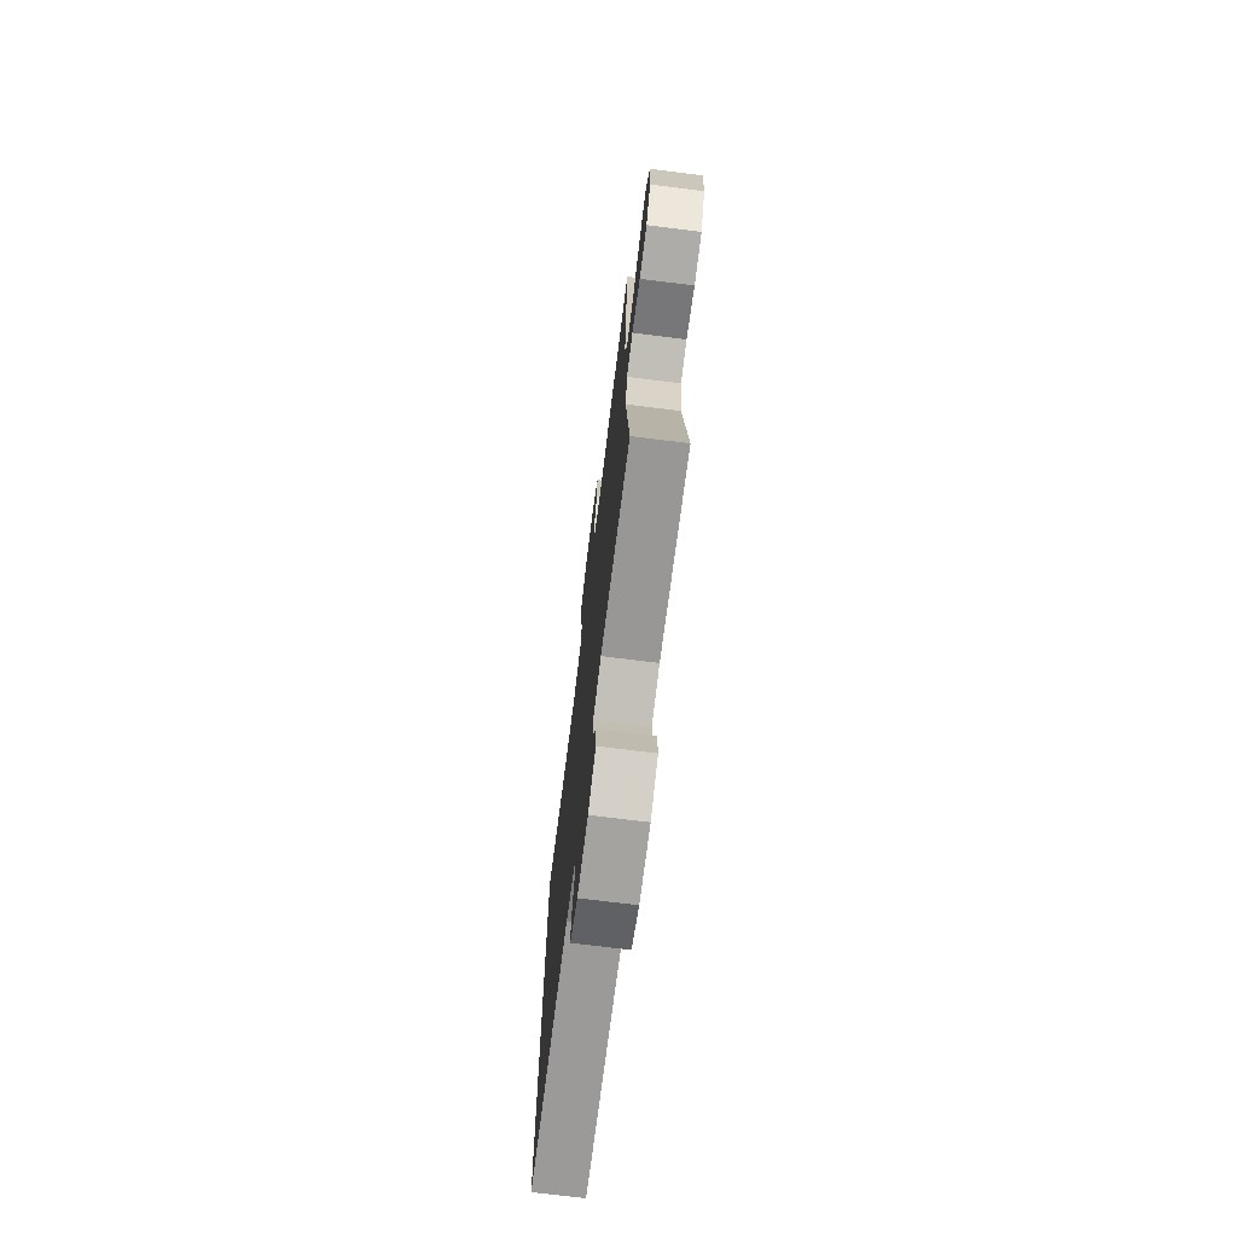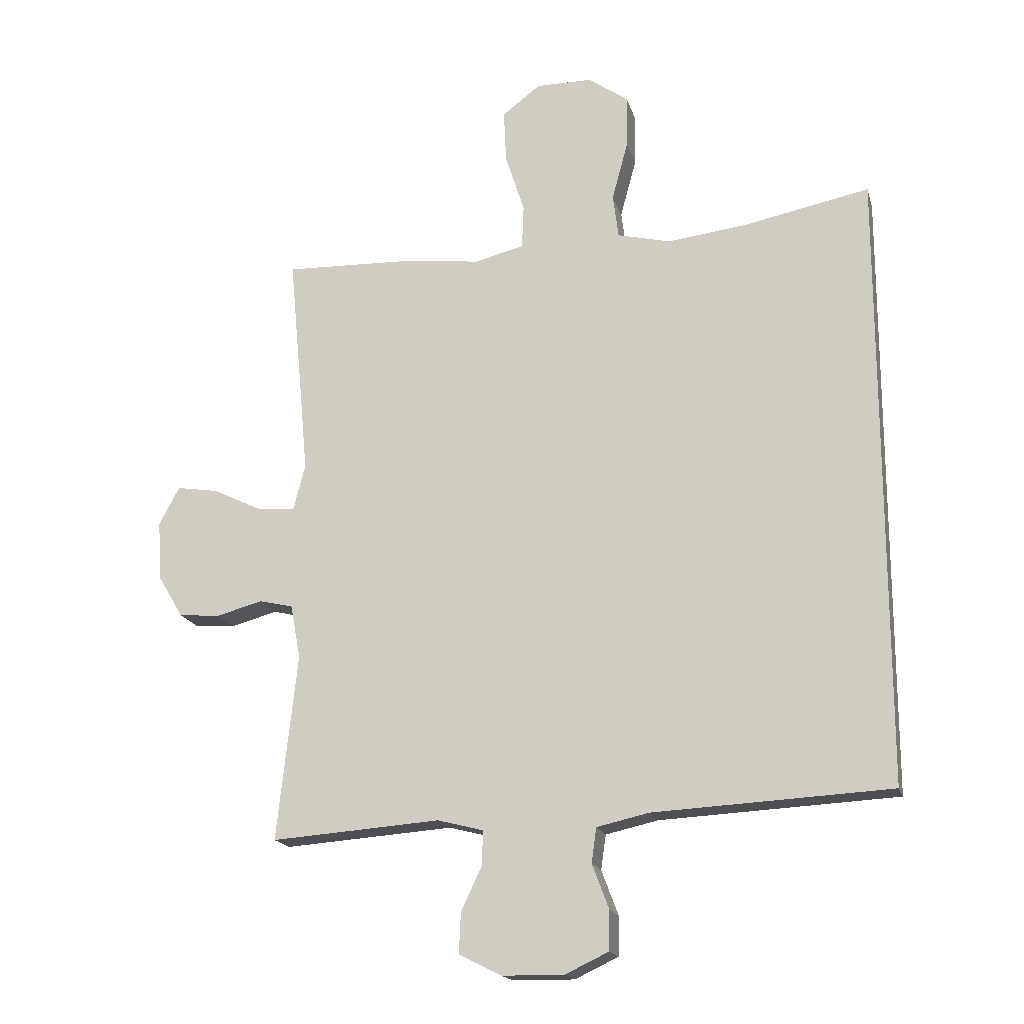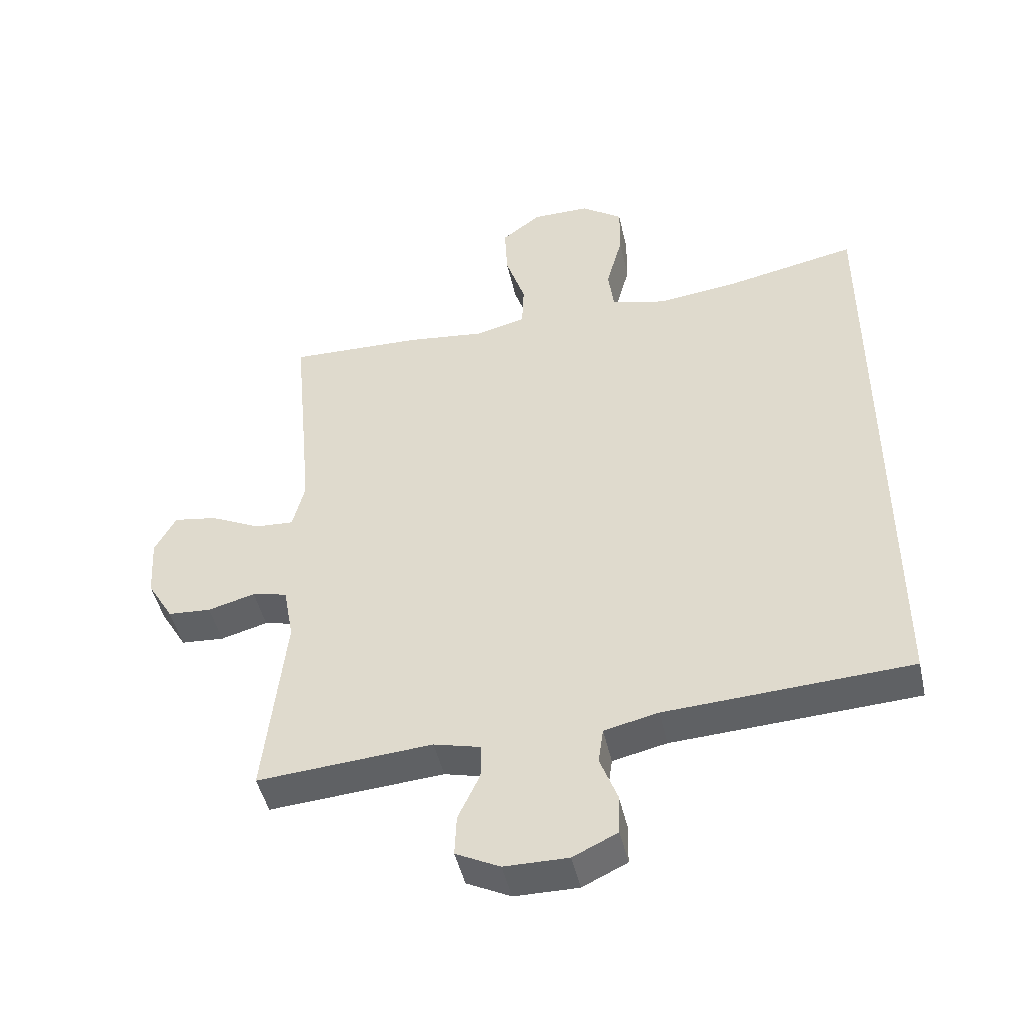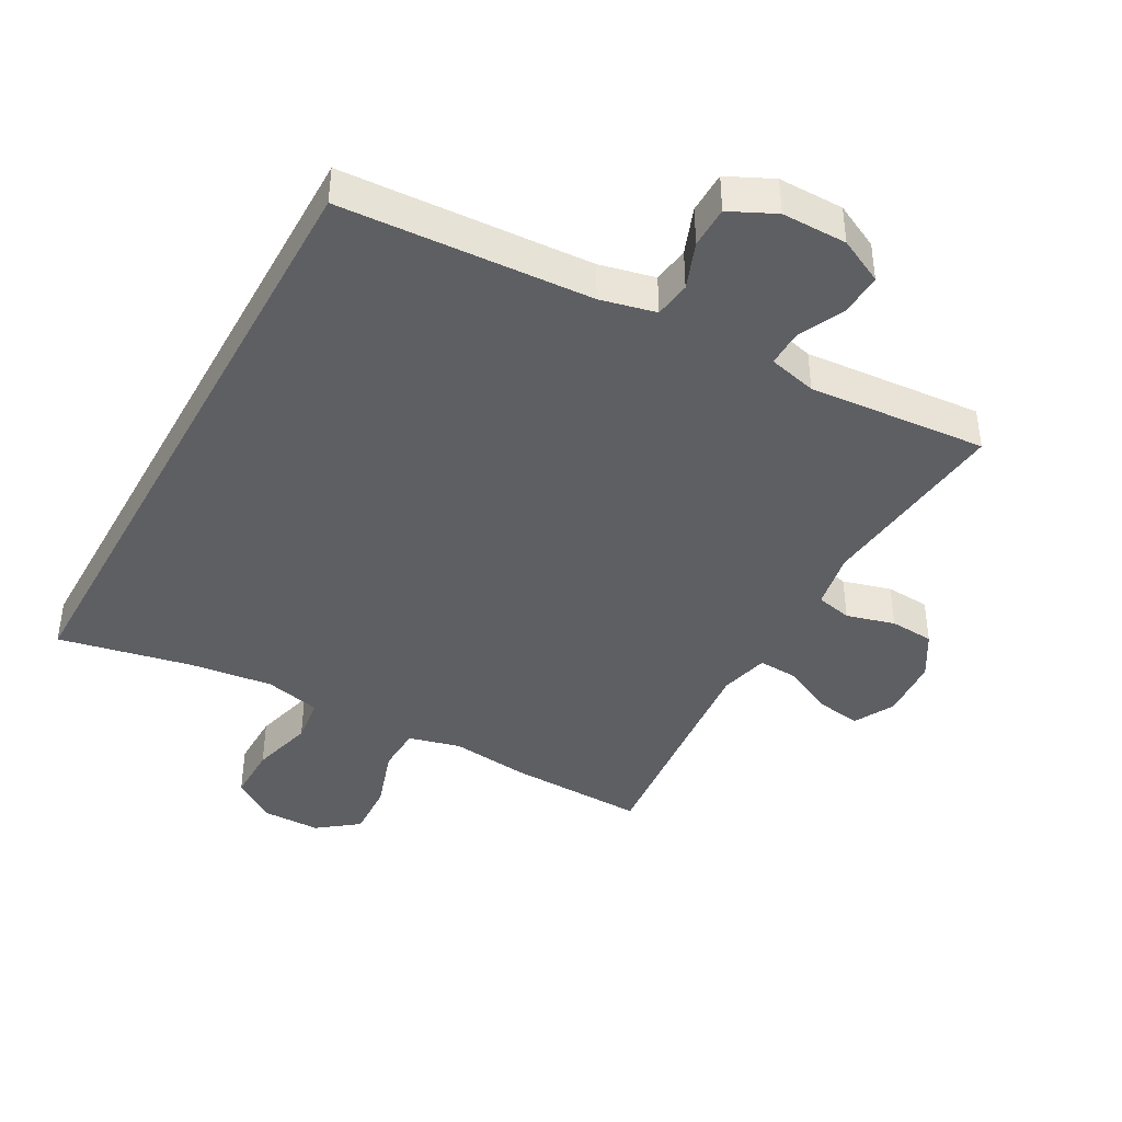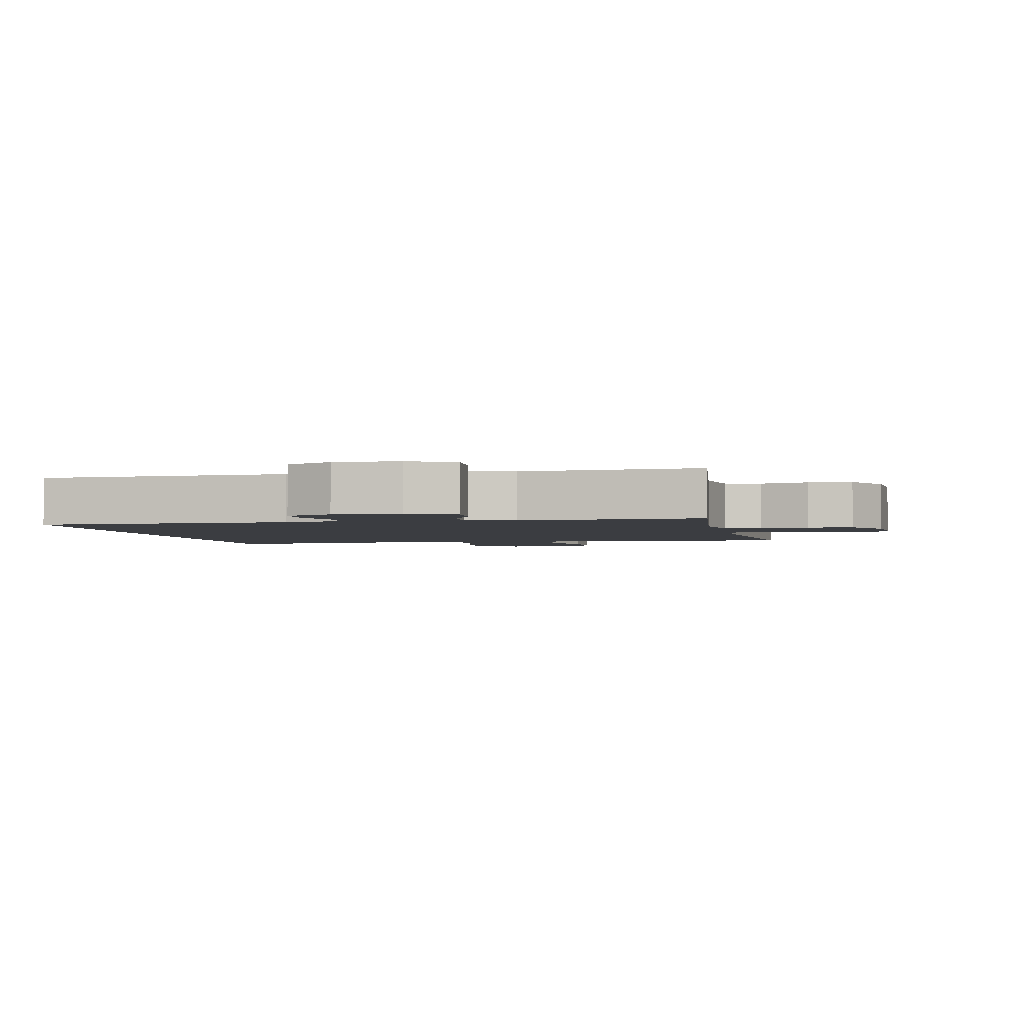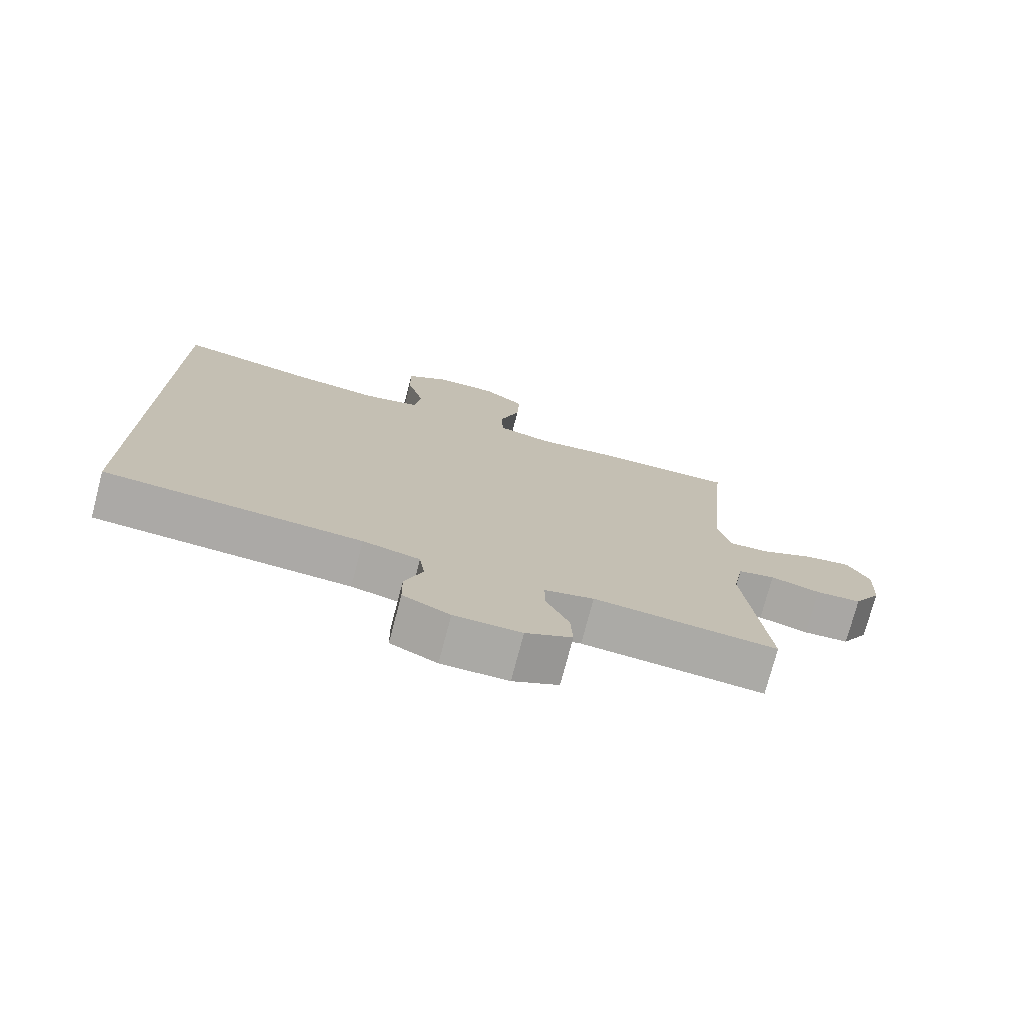
<metadata>
{"format":"obj","ext":"obj","renderer":"f3d","projection":"perspective","resolution":1024,"background":"white","views":[{"elev":-72.5,"azim":-97.1,"up":"+Z"},{"elev":-17.7,"azim":14.4,"up":"+Z"},{"elev":-46.7,"azim":12.6,"up":"+Z"},{"elev":-41.6,"azim":151.3,"up":"+Y"},{"elev":-2.5,"azim":-168.5,"up":"+Y"},{"elev":-75.4,"azim":165.3,"up":"+Z"}]}
</metadata>
<code>
v -0.5 0.07 -0.5
v -0.467 0.07 -0.198
v -0.483 0.07 -0.111
v -0.538 0.07 -0.098
v -0.612 0.07 -0.118
v -0.68 0.07 -0.113
v -0.721 0.07 -0.044
v -0.727 0.07 0.052
v -0.694 0.07 0.114
v -0.626 0.07 0.103
v -0.546 0.07 0.064
v -0.485 0.07 0.06
v -0.466 0.07 0.135
v -0.477 0.07 0.256
v -0.5 0.07 0.5
v -0.289 0.07 0.493
v -0.167 0.07 0.478
v -0.087 0.07 0.498
v -0.084 0.07 0.569
v -0.115 0.07 0.665
v -0.119 0.07 0.751
v -0.057 0.07 0.798
v 0.034 0.07 0.798
v 0.099 0.07 0.752
v 0.098 0.07 0.666
v 0.072 0.07 0.57
v 0.081 0.07 0.499
v 0.167 0.07 0.478
v 0.295 0.07 0.493
v 0.5 0.07 0.534
v 0.5 0.07 -0.463
v 0.116 0.07 -0.483
v 0.031 0.07 -0.502
v 0.023 0.07 -0.558
v 0.05 0.07 -0.63
v 0.049 0.07 -0.694
v -0.021 0.07 -0.727
v -0.121 0.07 -0.726
v -0.19 0.07 -0.691
v -0.187 0.07 -0.626
v -0.153 0.07 -0.554
v -0.152 0.07 -0.499
v -0.226 0.07 -0.48
v -0.5 0 -0.5
v -0.467 0 -0.198
v -0.483 0 -0.111
v -0.538 0 -0.098
v -0.612 0 -0.118
v -0.68 0 -0.113
v -0.721 0 -0.044
v -0.727 0 0.052
v -0.694 0 0.114
v -0.626 0 0.103
v -0.546 0 0.064
v -0.485 0 0.06
v -0.466 0 0.135
v -0.477 0 0.256
v -0.5 0 0.5
v -0.289 0 0.493
v -0.167 0 0.478
v -0.087 0 0.498
v -0.084 0 0.569
v -0.115 0 0.665
v -0.119 0 0.751
v -0.057 0 0.798
v 0.034 0 0.798
v 0.099 0 0.752
v 0.098 0 0.666
v 0.072 0 0.57
v 0.081 0 0.499
v 0.167 0 0.478
v 0.295 0 0.493
v 0.5 0 0.534
v 0.5 0 -0.463
v 0.116 0 -0.483
v 0.031 0 -0.502
v 0.023 0 -0.558
v 0.05 0 -0.63
v 0.049 0 -0.694
v -0.021 0 -0.727
v -0.121 0 -0.726
v -0.19 0 -0.691
v -0.187 0 -0.626
v -0.153 0 -0.554
v -0.152 0 -0.499
v -0.226 0 -0.48
f 39 40 41
f 38 39 41
f 37 38 41
f 36 37 41
f 35 36 41
f 34 35 41
f 33 34 41 42
f 32 33 42 43
f 31 32 43
f 30 31 43
f 29 30 43
f 24 25 26
f 23 24 26
f 22 23 26
f 21 22 26
f 20 21 26
f 19 20 26
f 18 19 26 27
f 17 18 27 28
f 14 15 16 17
f 13 14 17 28
f 9 10 11
f 8 9 11
f 7 8 11
f 6 7 11
f 5 6 11
f 4 5 11
f 3 4 11 12
f 28 29 43
f 13 28 43
f 12 13 43
f 3 12 43
f 2 3 43
f 1 2 43
f 84 83 82
f 84 82 81
f 84 81 80
f 84 80 79
f 84 79 78
f 84 78 77
f 85 84 77 76
f 86 85 76 75
f 86 75 74
f 86 74 73
f 86 73 72
f 69 68 67
f 69 67 66
f 69 66 65
f 69 65 64
f 69 64 63
f 69 63 62
f 70 69 62 61
f 71 70 61 60
f 60 59 58 57
f 71 60 57 56
f 54 53 52
f 54 52 51
f 54 51 50
f 54 50 49
f 54 49 48
f 54 48 47
f 55 54 47 46
f 86 72 71
f 86 71 56
f 86 56 55
f 86 55 46
f 86 46 45
f 86 45 44
f 1 44 45 2
f 2 45 46 3
f 3 46 47 4
f 4 47 48 5
f 5 48 49 6
f 6 49 50 7
f 7 50 51 8
f 8 51 52 9
f 9 52 53 10
f 10 53 54 11
f 11 54 55 12
f 12 55 56 13
f 13 56 57 14
f 14 57 58 15
f 15 58 59 16
f 16 59 60 17
f 17 60 61 18
f 18 61 62 19
f 19 62 63 20
f 20 63 64 21
f 21 64 65 22
f 22 65 66 23
f 23 66 67 24
f 24 67 68 25
f 25 68 69 26
f 26 69 70 27
f 27 70 71 28
f 28 71 72 29
f 29 72 73 30
f 30 73 74 31
f 31 74 75 32
f 32 75 76 33
f 33 76 77 34
f 34 77 78 35
f 35 78 79 36
f 36 79 80 37
f 37 80 81 38
f 38 81 82 39
f 39 82 83 40
f 40 83 84 41
f 41 84 85 42
f 42 85 86 43
f 43 86 44 1

</code>
